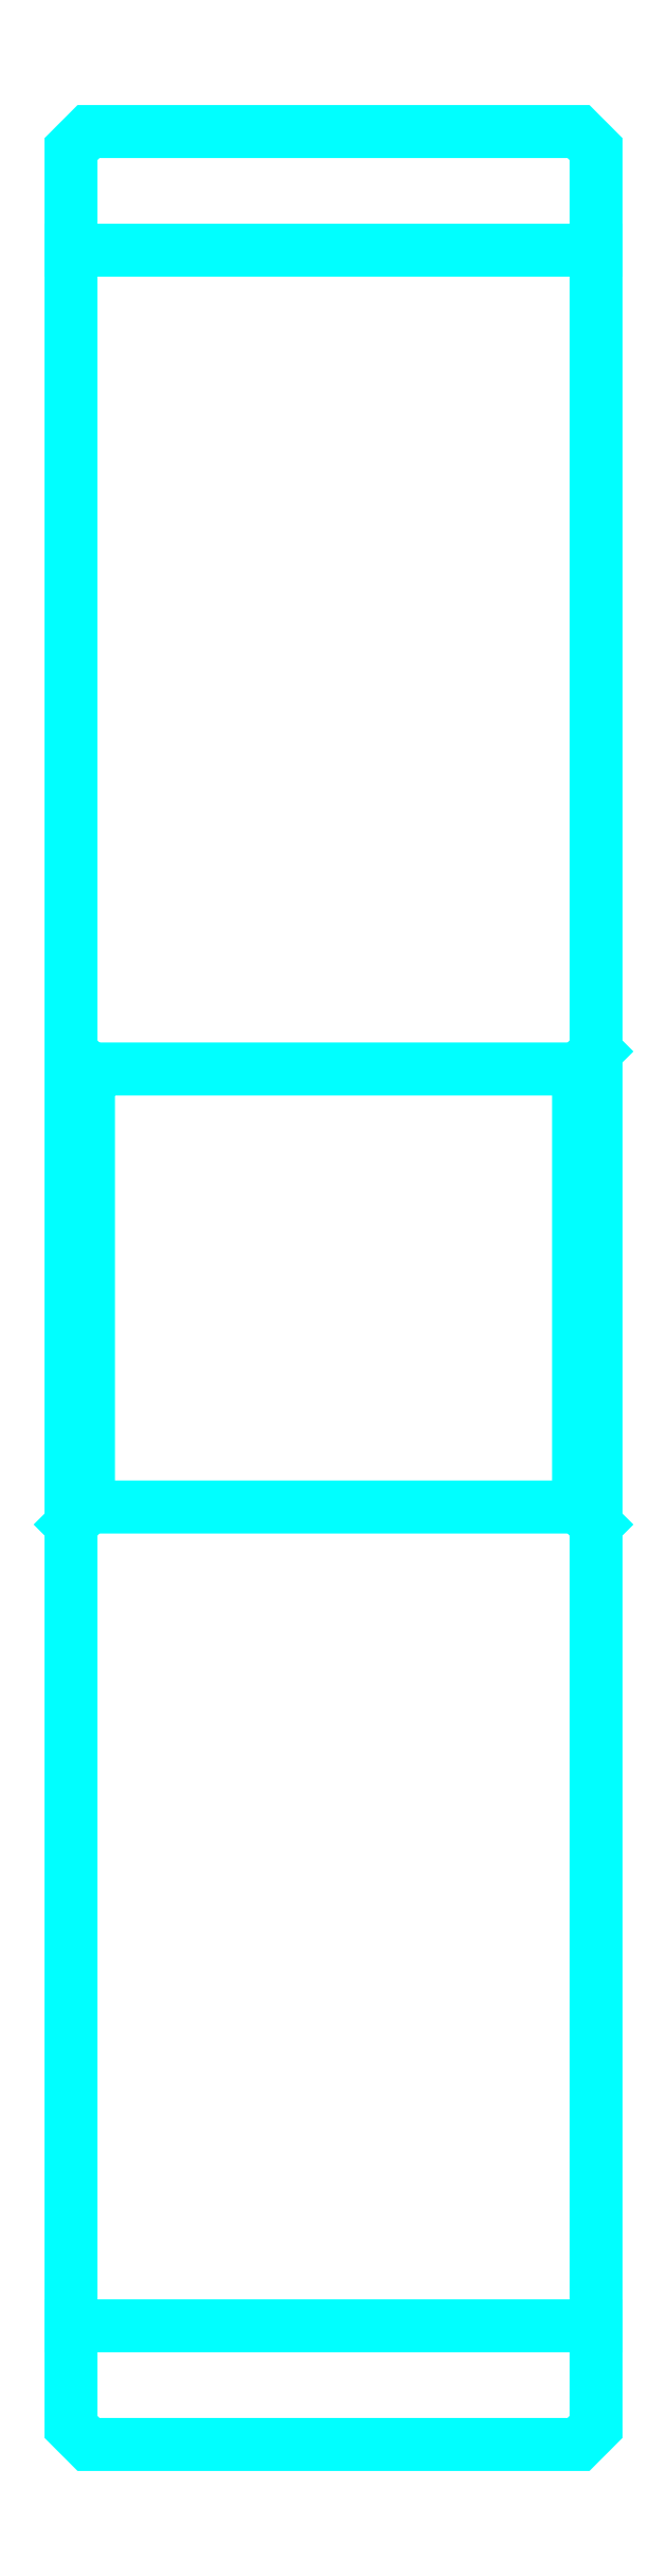
<metadata>
{"format":"dxf","ext":"dxf","renderer":"ezdxf+matplotlib","layout":"modelspace","background":"white","min_lineweight":24,"dpi":150}
</metadata>
<code>
0
SECTION
2
ENTITIES
0
LINE
8
0
10
124.4
20
172.3
30
0
11
154.4
21
172.3
31
0
0
LINE
8
0
10
124.4
20
53.78
30
0
11
154.4
21
53.78
31
0
0
LINE
8
0
10
154.4
20
126.5
30
0
11
153.4
21
125.5
31
0
0
LINE
8
0
10
154.4
20
99.53
30
0
11
153.4
21
100.5
31
0
0
LINE
8
0
10
124.4
20
99.53
30
0
11
125.4
21
100.5
31
0
0
POLYLINE
8
0
66
1
10
0
20
0
30
0
70
2
0
VERTEX
8
0
10
124.4
20
99.53
30
0
70
0
0
VERTEX
8
0
10
124.4
20
48.03
30
0
70
0
0
VERTEX
8
0
10
125.4
20
47.03
30
0
70
0
0
VERTEX
8
0
10
153.4
20
47.03
30
0
70
0
0
VERTEX
8
0
10
154.4
20
48.03
30
0
70
0
0
VERTEX
8
0
10
154.4
20
178
30
0
70
0
0
VERTEX
8
0
10
153.4
20
179
30
0
70
0
0
VERTEX
8
0
10
125.4
20
179
30
0
70
0
0
VERTEX
8
0
10
124.4
20
178
30
0
70
0
0
VERTEX
8
0
10
124.4
20
99.53
30
0
70
0
0
SEQEND
8
0
0
POLYLINE
8
0
66
1
10
0
20
0
30
0
70
2
0
VERTEX
8
0
10
124.4
20
126.5
30
0
70
0
0
VERTEX
8
0
10
125.4
20
125.5
30
0
70
0
0
VERTEX
8
0
10
125.4
20
100.5
30
0
70
0
0
VERTEX
8
0
10
153.4
20
100.5
30
0
70
0
0
VERTEX
8
0
10
153.4
20
125.5
30
0
70
0
0
VERTEX
8
0
10
125.4
20
125.5
30
0
70
0
0
SEQEND
8
0
0
ENDSEC
0
EOF

</code>
